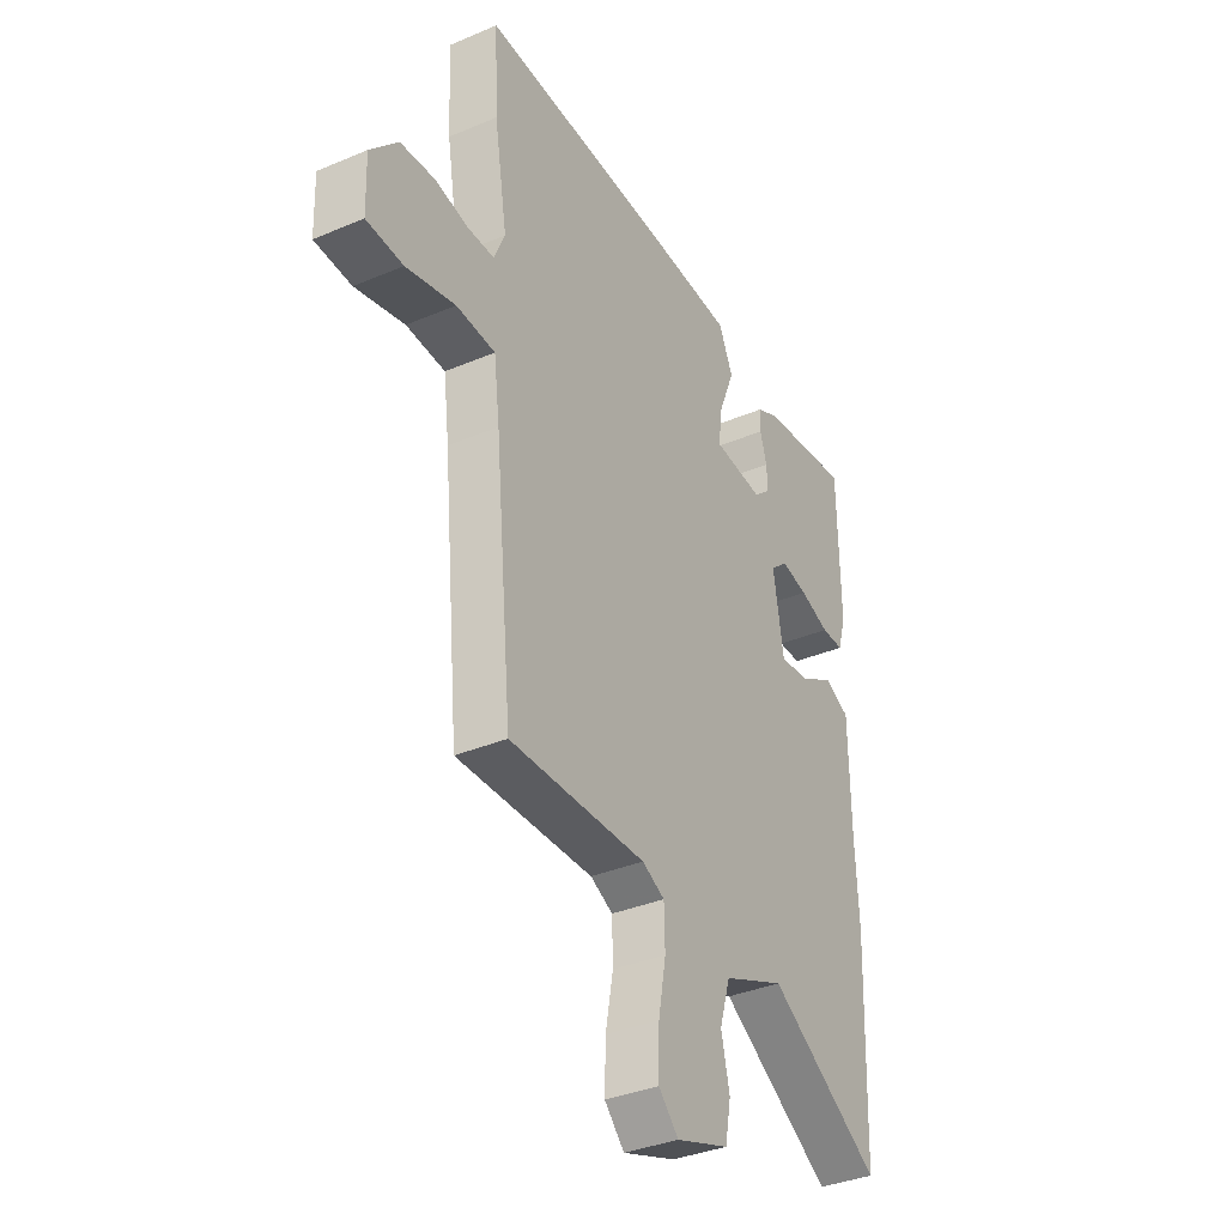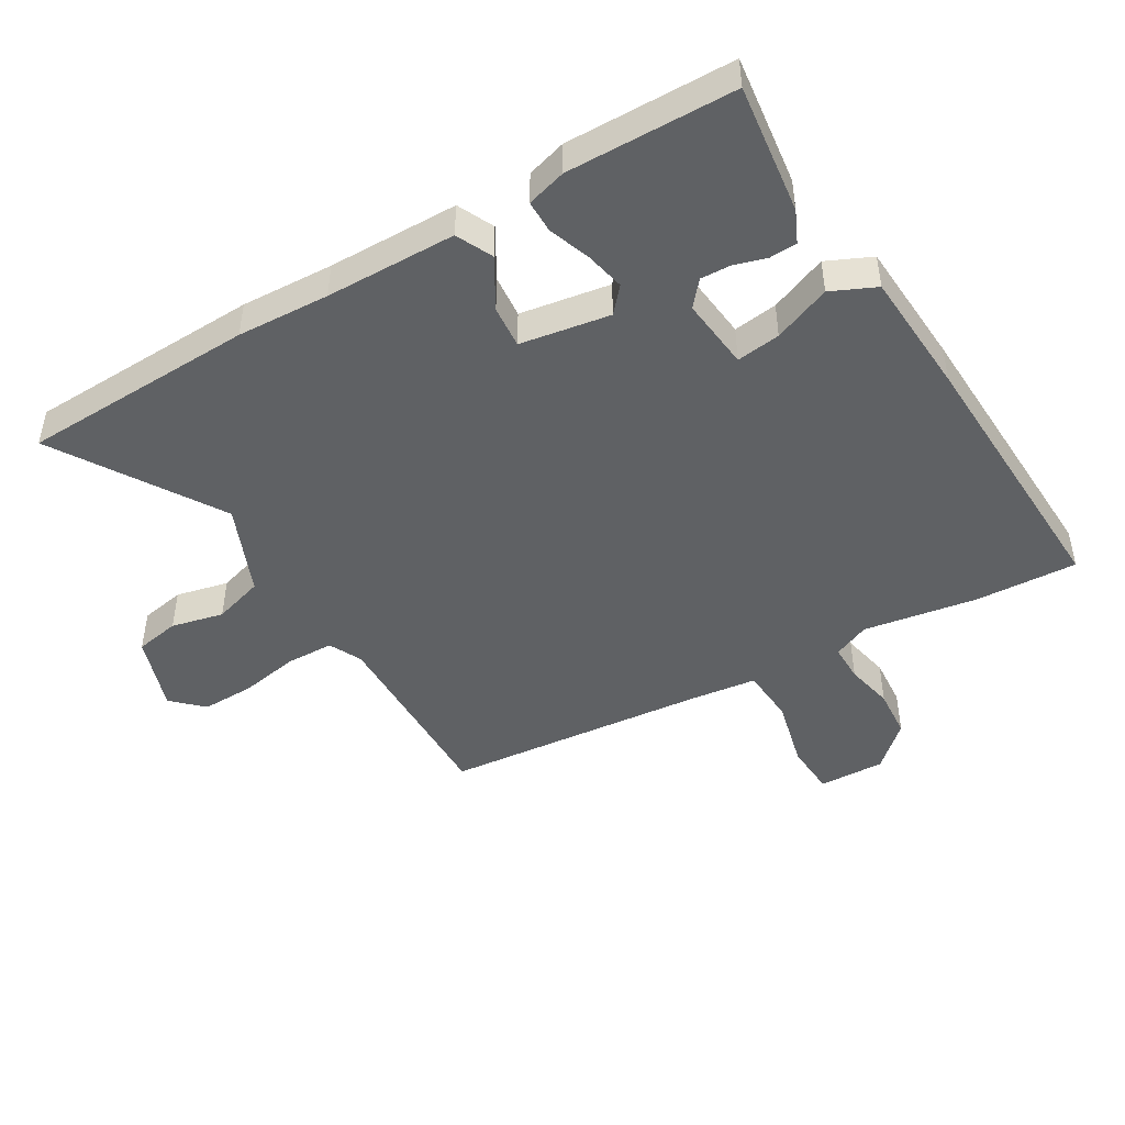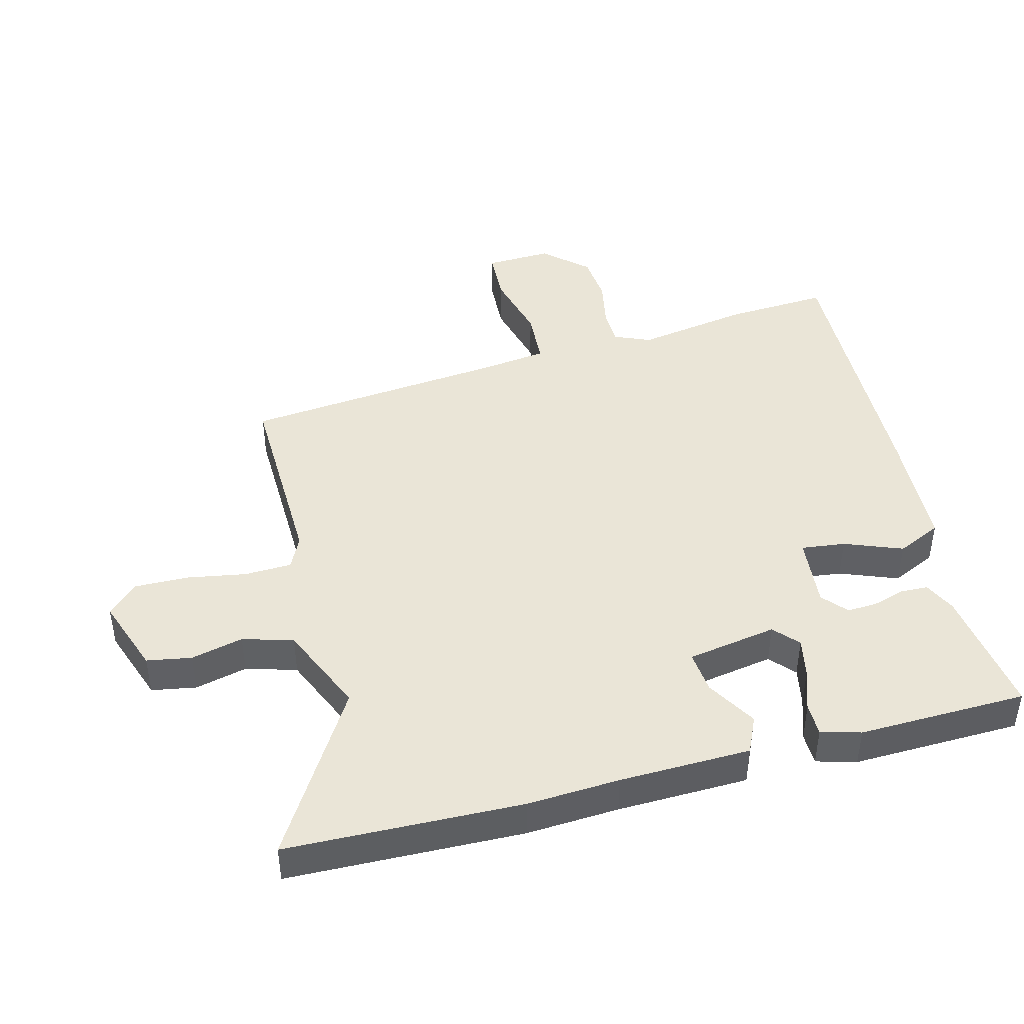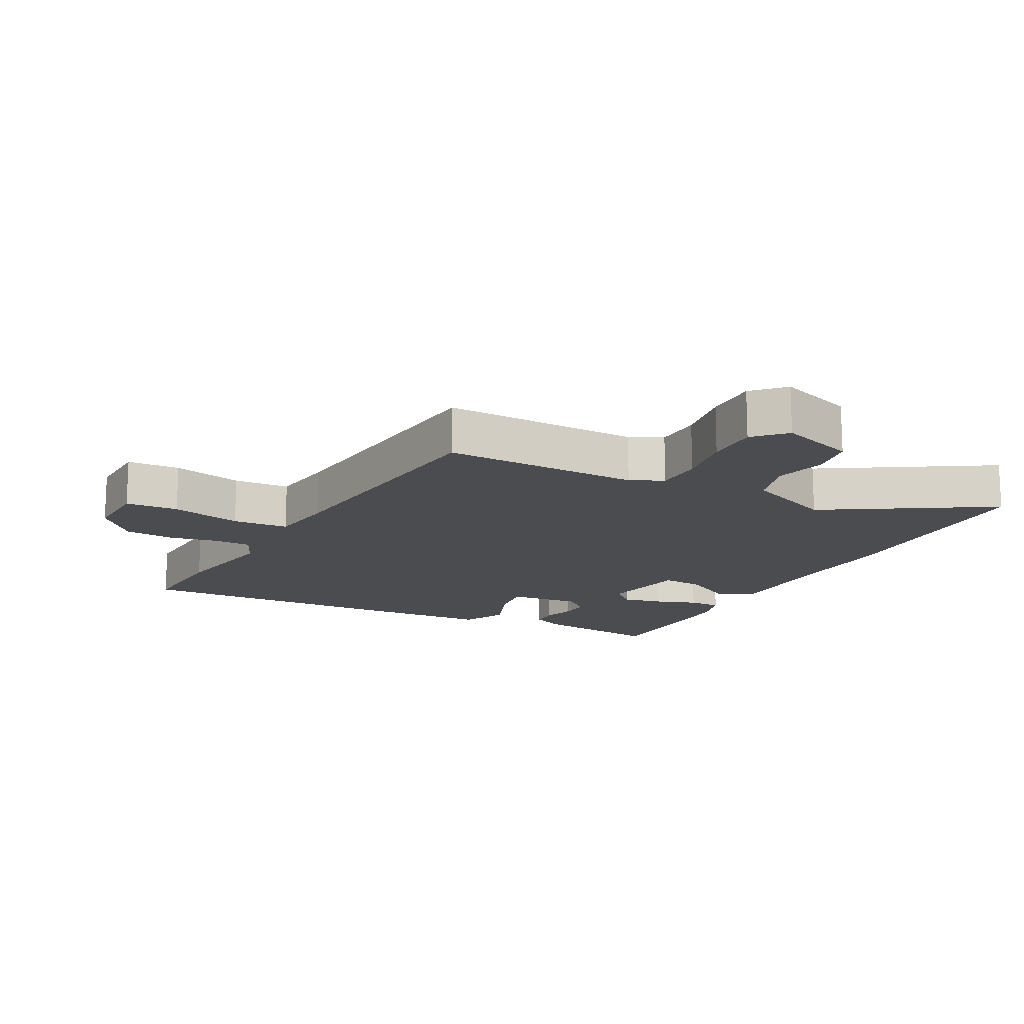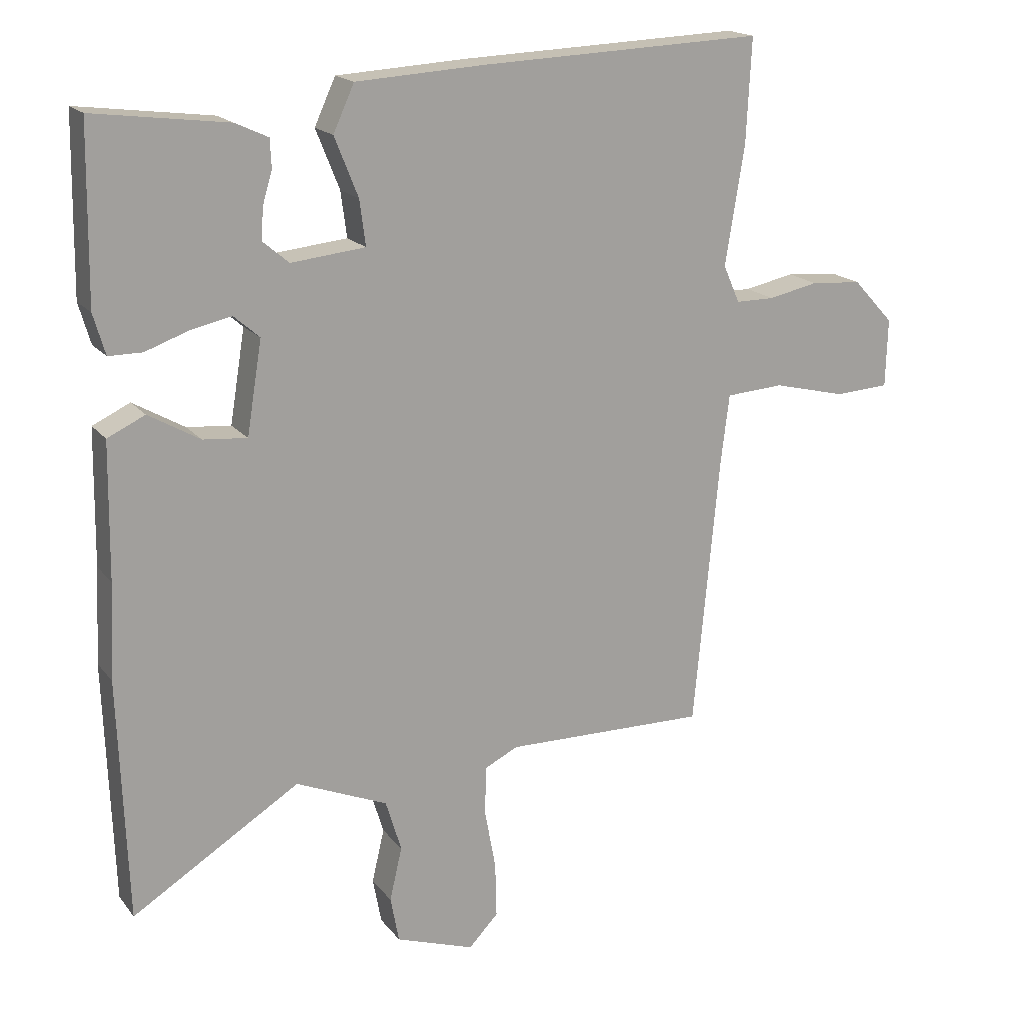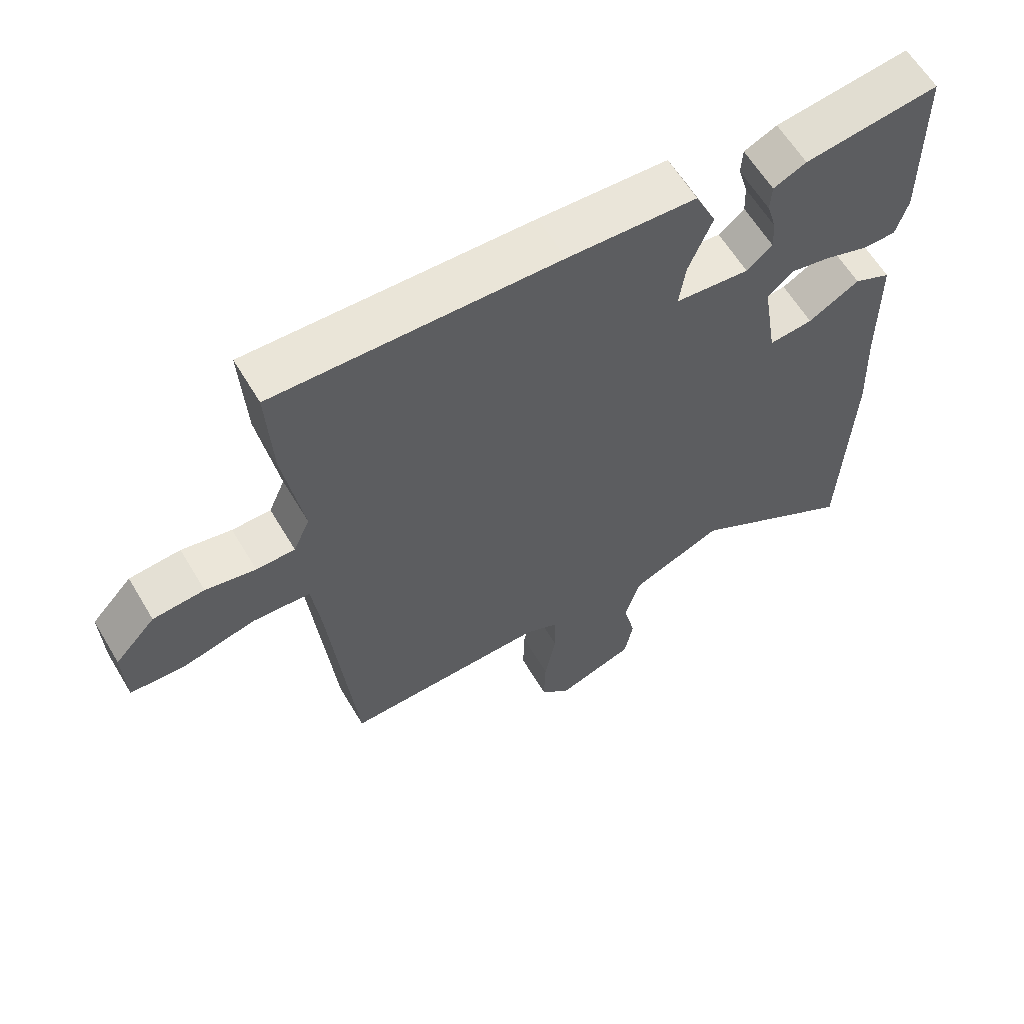
<metadata>
{"format":"obj","ext":"obj","renderer":"f3d","projection":"perspective","resolution":1024,"background":"white","views":[{"elev":-35.8,"azim":119.1,"up":"+Z"},{"elev":-46.5,"azim":-59.4,"up":"+Y"},{"elev":44.0,"azim":-105.1,"up":"+Y"},{"elev":-15.1,"azim":151.9,"up":"+Y"},{"elev":17.8,"azim":-25.6,"up":"+Z"},{"elev":61.7,"azim":149.2,"up":"+Z"}]}
</metadata>
<code>
v -0.504 0.07 0.484
v -0.3 0.07 0.458
v -0.25 0.07 0.435
v -0.248 0.07 0.392
v -0.263 0.07 0.341
v -0.265 0.07 0.294
v -0.226 0.07 0.261
v -0.113 0.07 0.273
v -0.122 0.07 0.342
v -0.158 0.07 0.432
v -0.126 0.07 0.502
v 0.07 0.07 0.514
v 0.502 0.07 0.532
v 0.494 0.07 0.372
v 0.465 0.07 0.193
v 0.49 0.07 0.136
v 0.549 0.07 0.136
v 0.625 0.07 0.152
v 0.703 0.07 0.146
v 0.765 0.07 0.079
v 0.762 0.07 -0.025
v 0.679 0.07 -0.03
v 0.568 0.07 -0.003
v 0.48 0.07 -0.009
v 0.467 0.07 -0.114
v 0.428 0.07 -0.528
v 0.119 0.07 -0.523
v 0.068 0.07 -0.548
v 0.066 0.07 -0.622
v 0.083 0.07 -0.715
v 0.085 0.07 -0.799
v 0.04 0.07 -0.846
v -0.08 0.07 -0.805
v -0.093 0.07 -0.735
v -0.074 0.07 -0.653
v -0.098 0.07 -0.574
v -0.238 0.07 -0.515
v -0.494 0.07 -0.674
v -0.507 0.07 -0.306
v -0.5 0.07 -0.161
v -0.497 0.07 0.044
v -0.44 0.07 0.071
v -0.362 0.07 0.026
v -0.295 0.07 0.02
v -0.272 0.07 0.161
v -0.311 0.07 0.195
v -0.372 0.07 0.182
v -0.439 0.07 0.158
v -0.49 0.07 0.158
v -0.508 0.07 0.22
v -0.504 0 0.484
v -0.3 0 0.458
v -0.25 0 0.435
v -0.248 0 0.392
v -0.263 0 0.341
v -0.265 0 0.294
v -0.226 0 0.261
v -0.113 0 0.273
v -0.122 0 0.342
v -0.158 0 0.432
v -0.126 0 0.502
v 0.07 0 0.514
v 0.502 0 0.532
v 0.494 0 0.372
v 0.465 0 0.193
v 0.49 0 0.136
v 0.549 0 0.136
v 0.625 0 0.152
v 0.703 0 0.146
v 0.765 0 0.079
v 0.762 0 -0.025
v 0.679 0 -0.03
v 0.568 0 -0.003
v 0.48 0 -0.009
v 0.467 0 -0.114
v 0.428 0 -0.528
v 0.119 0 -0.523
v 0.068 0 -0.548
v 0.066 0 -0.622
v 0.083 0 -0.715
v 0.085 0 -0.799
v 0.04 0 -0.846
v -0.08 0 -0.805
v -0.093 0 -0.735
v -0.074 0 -0.653
v -0.098 0 -0.574
v -0.238 0 -0.515
v -0.494 0 -0.674
v -0.507 0 -0.306
v -0.5 0 -0.161
v -0.497 0 0.044
v -0.44 0 0.071
v -0.362 0 0.026
v -0.295 0 0.02
v -0.272 0 0.161
v -0.311 0 0.195
v -0.372 0 0.182
v -0.439 0 0.158
v -0.49 0 0.158
v -0.508 0 0.22
f 47 48 49 50
f 46 47 50 1
f 45 46 1 2
f 40 41 42 43
f 40 43 44
f 37 38 39 40
f 36 37 40 44
f 32 33 34 35
f 32 35 36
f 29 30 31 32
f 28 29 32 36
f 27 28 36 44
f 25 26 27 44
f 20 21 22 23
f 20 23 24
f 17 18 19 20
f 16 17 20 24
f 15 16 24 25
f 13 14 15
f 12 13 15
f 9 10 11 12
f 8 9 12 15
f 7 8 15 25
f 2 3 4 5
f 45 2 5 6
f 7 25 44 45
f 6 7 45
f 100 99 98 97
f 51 100 97 96
f 52 51 96 95
f 93 92 91 90
f 94 93 90
f 90 89 88 87
f 94 90 87 86
f 85 84 83 82
f 86 85 82
f 82 81 80 79
f 86 82 79 78
f 94 86 78 77
f 94 77 76 75
f 73 72 71 70
f 74 73 70
f 70 69 68 67
f 74 70 67 66
f 75 74 66 65
f 65 64 63
f 65 63 62
f 62 61 60 59
f 65 62 59 58
f 75 65 58 57
f 55 54 53 52
f 56 55 52 95
f 95 94 75 57
f 95 57 56
f 1 51 52 2
f 2 52 53 3
f 3 53 54 4
f 4 54 55 5
f 5 55 56 6
f 6 56 57 7
f 7 57 58 8
f 8 58 59 9
f 9 59 60 10
f 10 60 61 11
f 11 61 62 12
f 12 62 63 13
f 13 63 64 14
f 14 64 65 15
f 15 65 66 16
f 16 66 67 17
f 17 67 68 18
f 18 68 69 19
f 19 69 70 20
f 20 70 71 21
f 21 71 72 22
f 22 72 73 23
f 23 73 74 24
f 24 74 75 25
f 25 75 76 26
f 26 76 77 27
f 27 77 78 28
f 28 78 79 29
f 29 79 80 30
f 30 80 81 31
f 31 81 82 32
f 32 82 83 33
f 33 83 84 34
f 34 84 85 35
f 35 85 86 36
f 36 86 87 37
f 37 87 88 38
f 38 88 89 39
f 39 89 90 40
f 40 90 91 41
f 41 91 92 42
f 42 92 93 43
f 43 93 94 44
f 44 94 95 45
f 45 95 96 46
f 46 96 97 47
f 47 97 98 48
f 48 98 99 49
f 49 99 100 50
f 50 100 51 1

</code>
